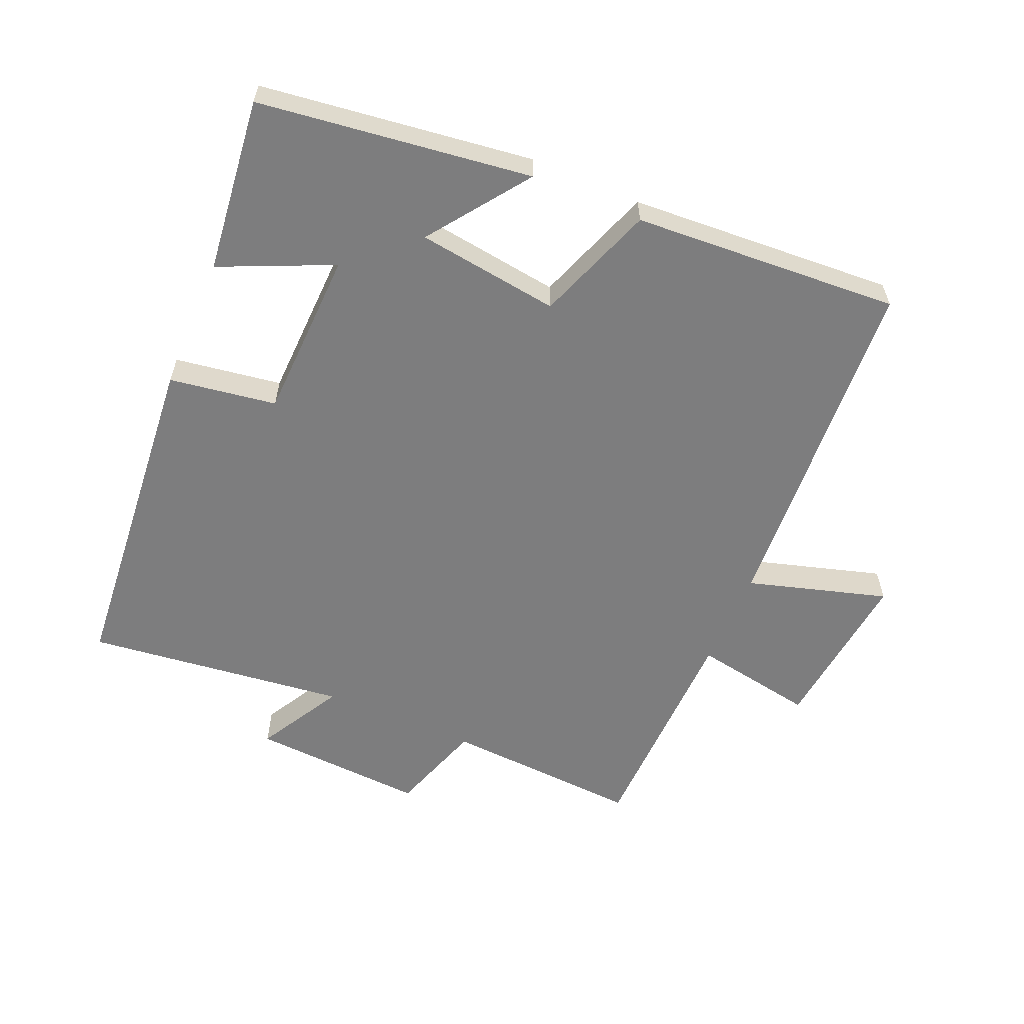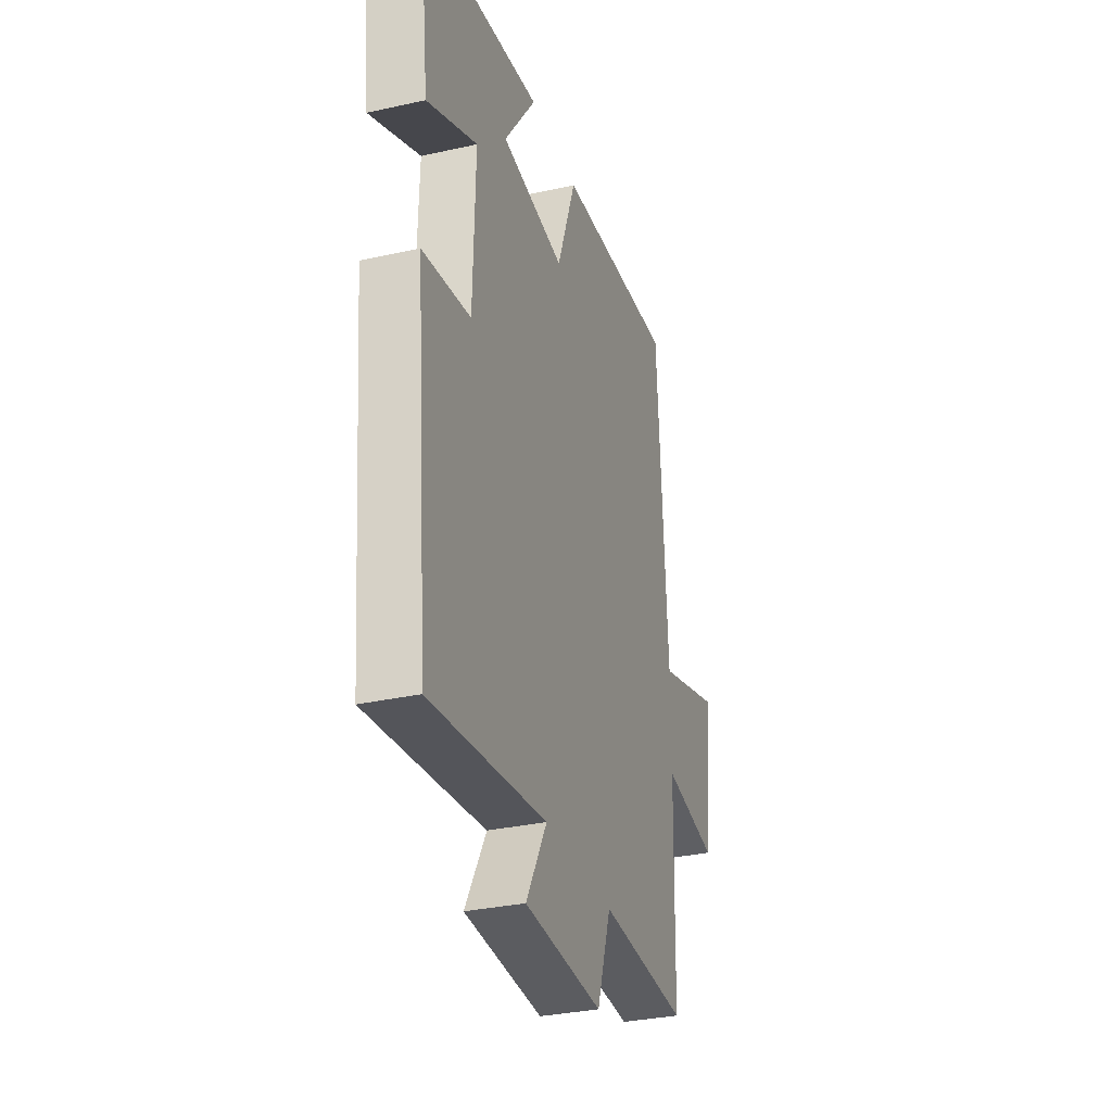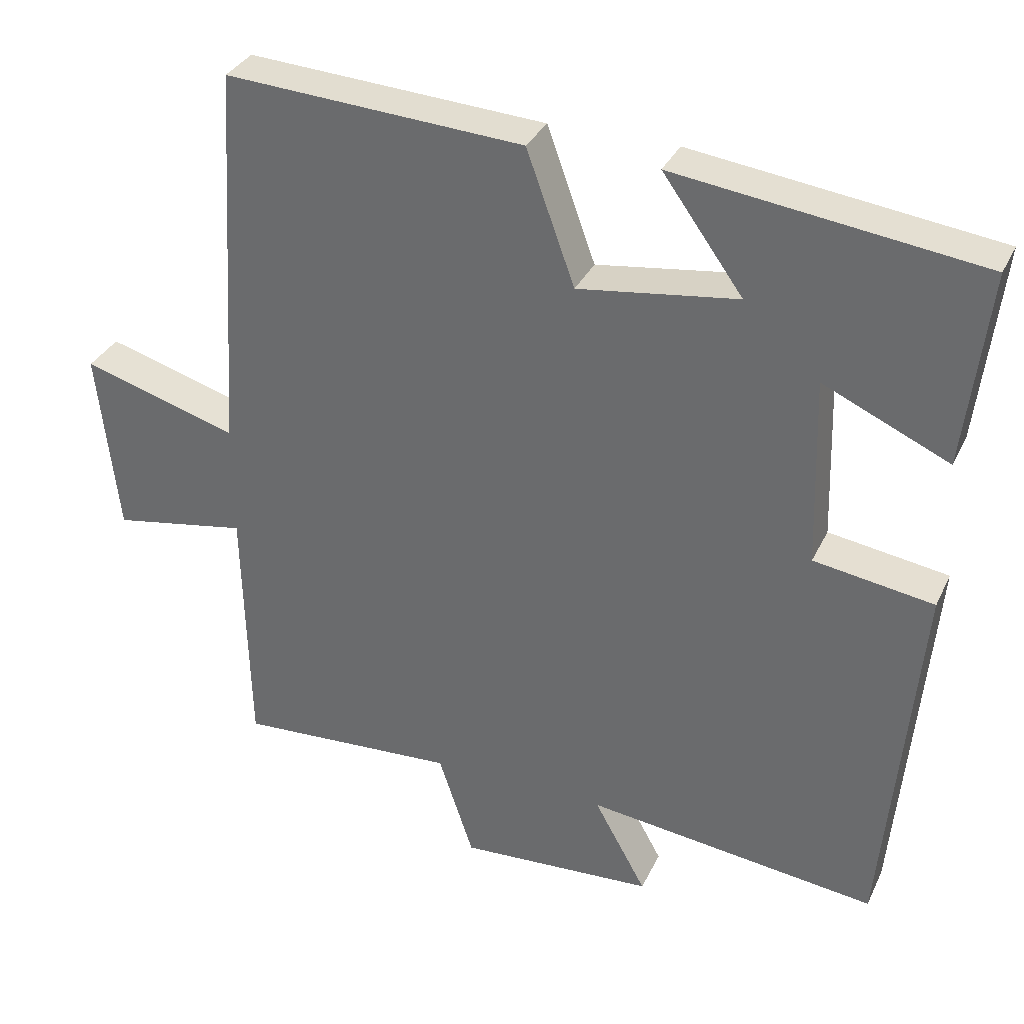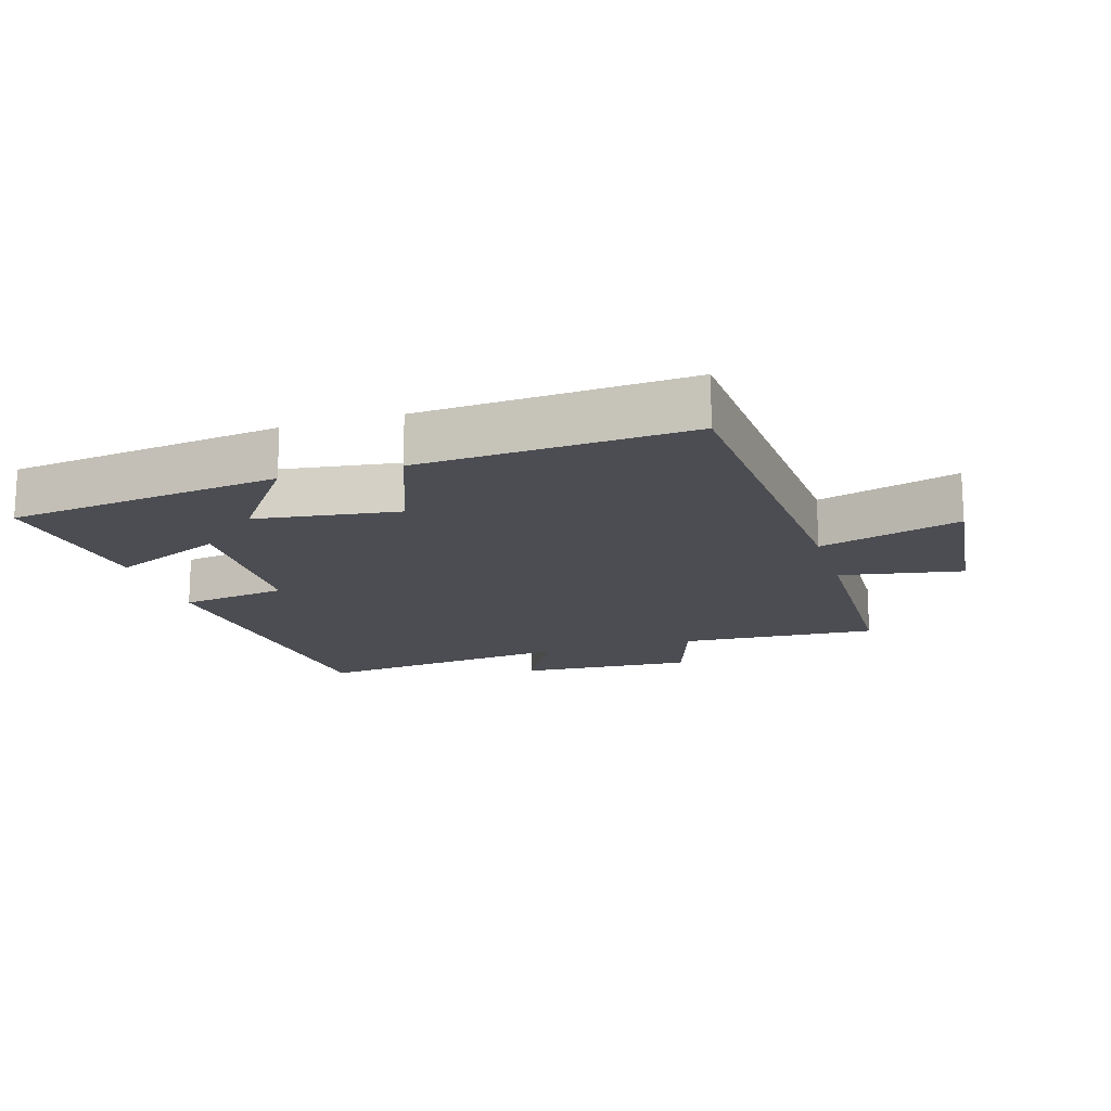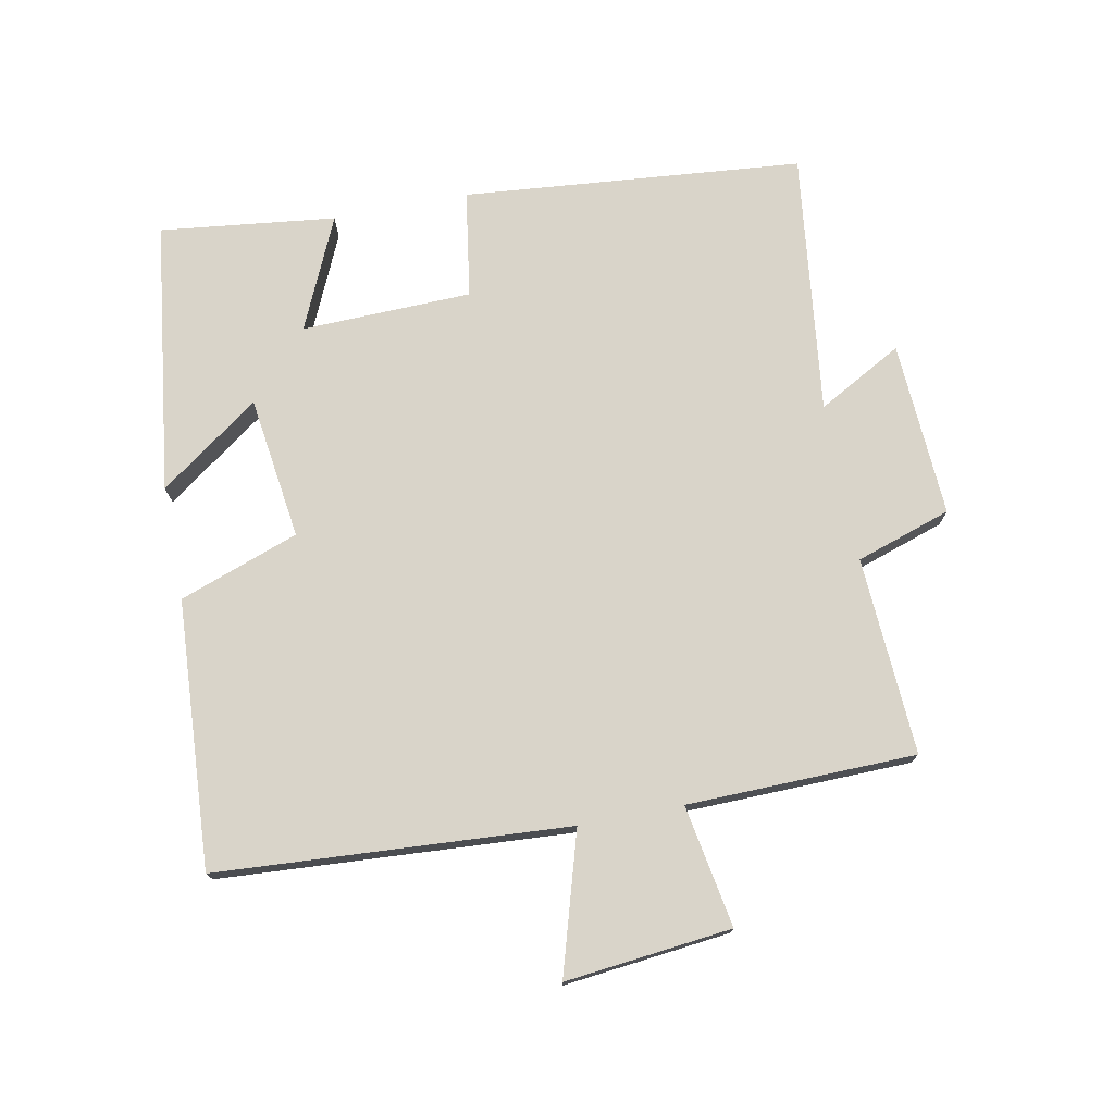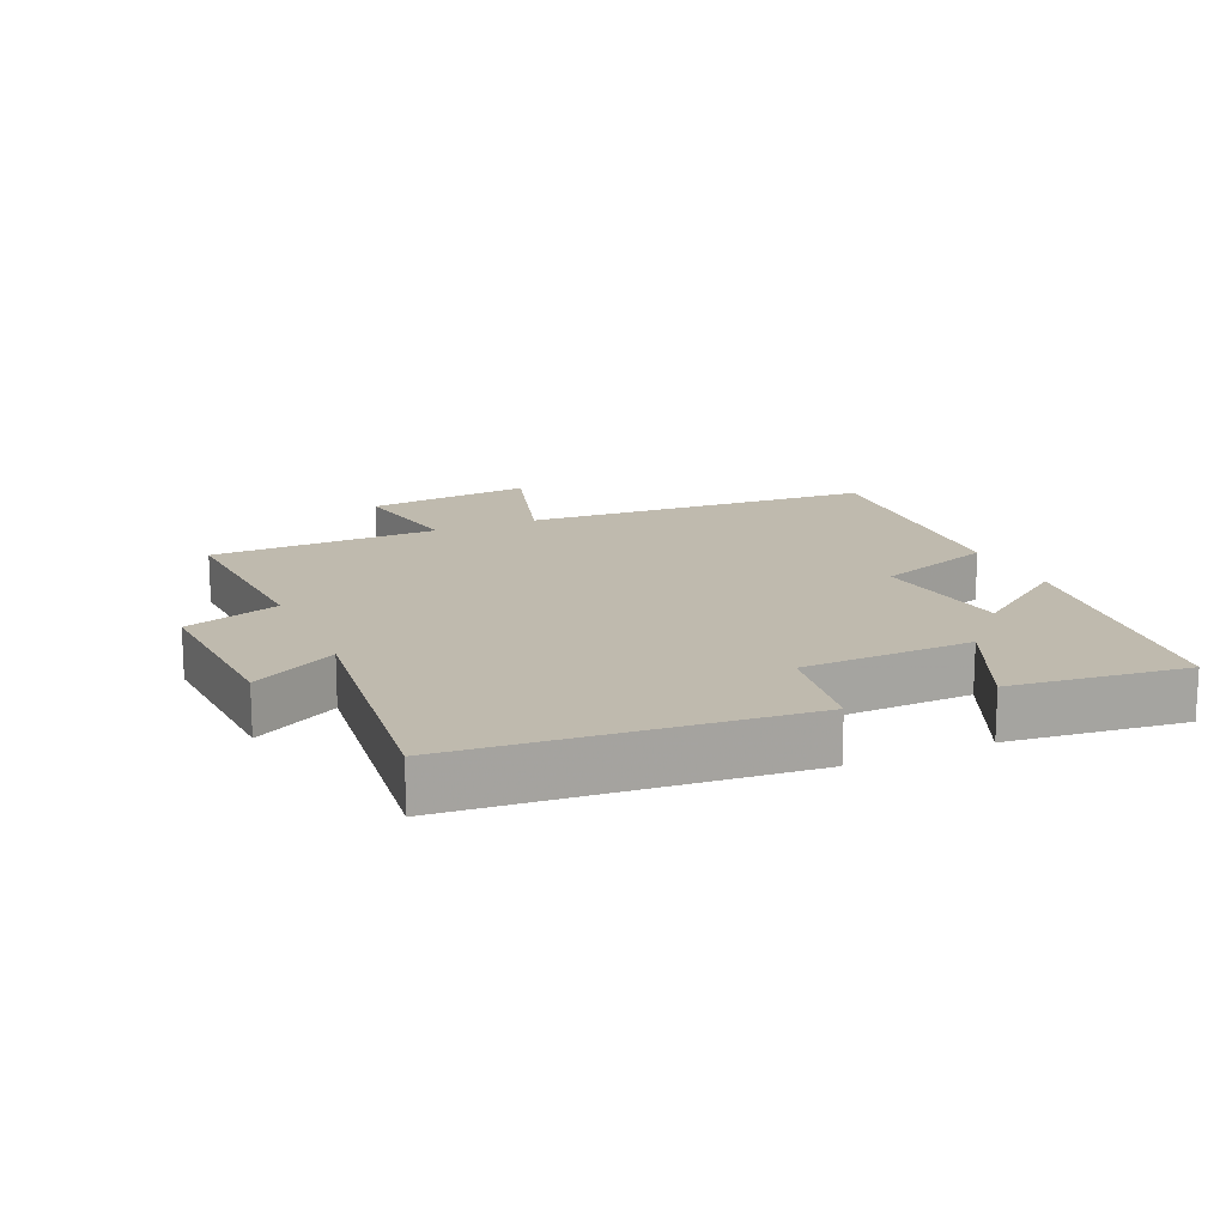
<metadata>
{"format":"obj","ext":"obj","renderer":"f3d","projection":"perspective","resolution":1024,"background":"white","views":[{"elev":-59.1,"azim":-23.2,"up":"+Y"},{"elev":-31.8,"azim":-72.5,"up":"+Z"},{"elev":33.3,"azim":-157.5,"up":"+Z"},{"elev":-16.3,"azim":16.9,"up":"+Y"},{"elev":74.9,"azim":79.1,"up":"+Y"},{"elev":15.8,"azim":-113.8,"up":"+Y"}]}
</metadata>
<code>
v 0.467 0.07 0.525
v 0.5 0.07 -0.011
v 0.714 0.07 0.052
v 0.686 0.07 -0.202
v 0.5 0.07 -0.169
v 0.492 0.07 -0.518
v 0.19 0.07 -0.5
v 0.142 0.07 -0.645
v -0.126 0.07 -0.629
v -0.054 0.07 -0.5
v -0.454 0.07 -0.548
v -0.5 0.07 -0.03
v -0.336 0.07 -0.005
v -0.328 0.07 0.255
v -0.5 0.07 0.178
v -0.531 0.07 0.446
v -0.115 0.07 0.5
v -0.225 0.07 0.348
v -0.007 0.07 0.318
v 0.059 0.07 0.5
v 0.467 0 0.525
v 0.5 0 -0.011
v 0.714 0 0.052
v 0.686 0 -0.202
v 0.5 0 -0.169
v 0.492 0 -0.518
v 0.19 0 -0.5
v 0.142 0 -0.645
v -0.126 0 -0.629
v -0.054 0 -0.5
v -0.454 0 -0.548
v -0.5 0 -0.03
v -0.336 0 -0.005
v -0.328 0 0.255
v -0.5 0 0.178
v -0.531 0 0.446
v -0.115 0 0.5
v -0.225 0 0.348
v -0.007 0 0.318
v 0.059 0 0.5
f 19 20 1 2
f 18 19 2
f 15 16 17 18
f 14 15 18
f 13 14 18 2
f 10 11 12 13
f 10 13 2
f 7 8 9 10
f 7 10 2
f 5 6 7 2
f 2 3 4 5
f 22 21 40 39
f 22 39 38
f 38 37 36 35
f 38 35 34
f 22 38 34 33
f 33 32 31 30
f 22 33 30
f 30 29 28 27
f 22 30 27
f 22 27 26 25
f 25 24 23 22
f 1 21 22 2
f 2 22 23 3
f 3 23 24 4
f 4 24 25 5
f 5 25 26 6
f 6 26 27 7
f 7 27 28 8
f 8 28 29 9
f 9 29 30 10
f 10 30 31 11
f 11 31 32 12
f 12 32 33 13
f 13 33 34 14
f 14 34 35 15
f 15 35 36 16
f 16 36 37 17
f 17 37 38 18
f 18 38 39 19
f 19 39 40 20
f 20 40 21 1

</code>
